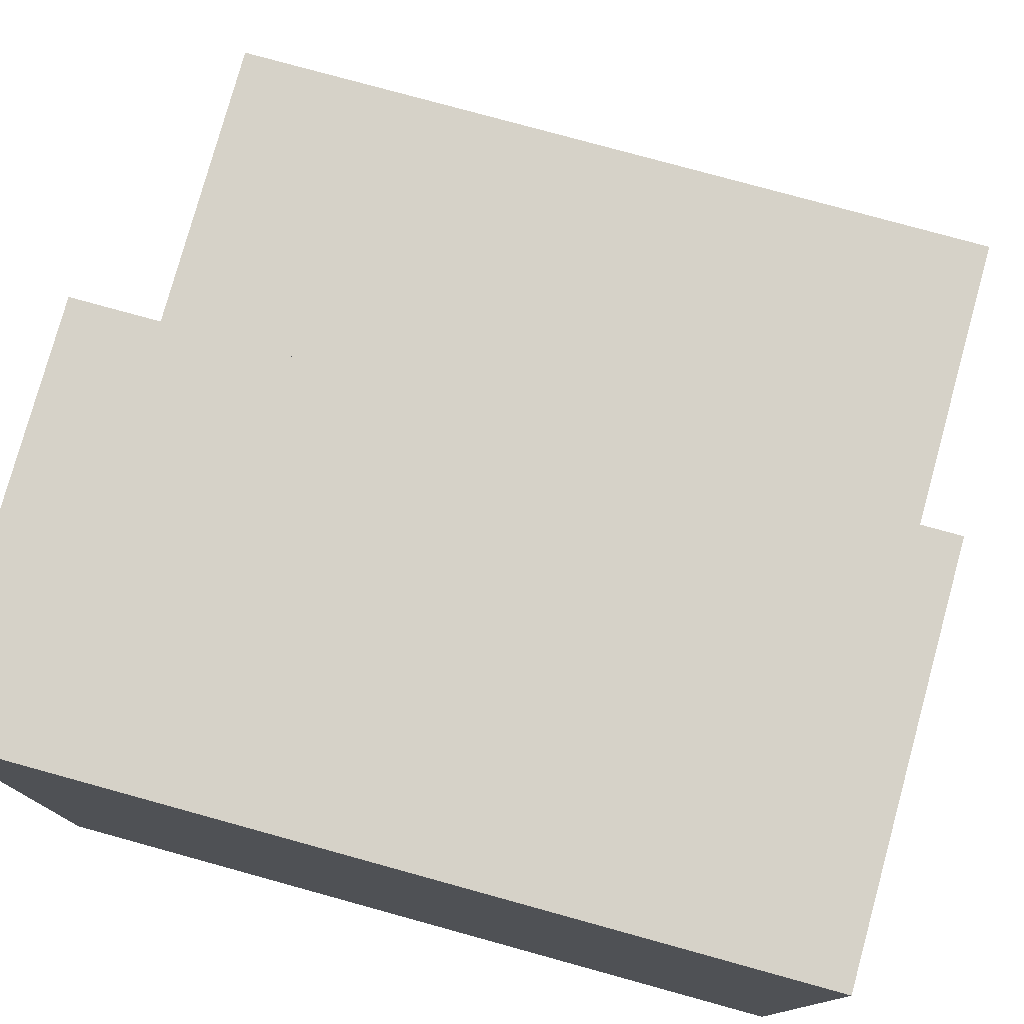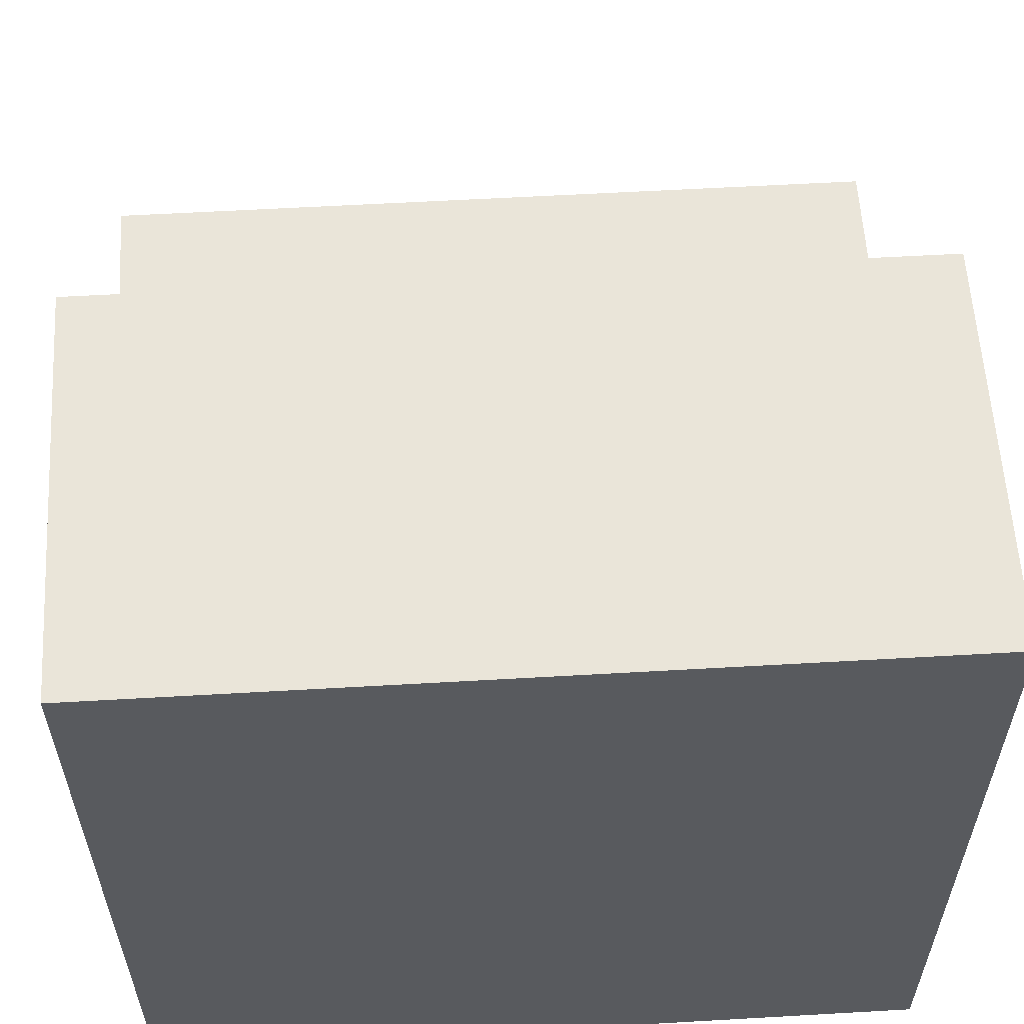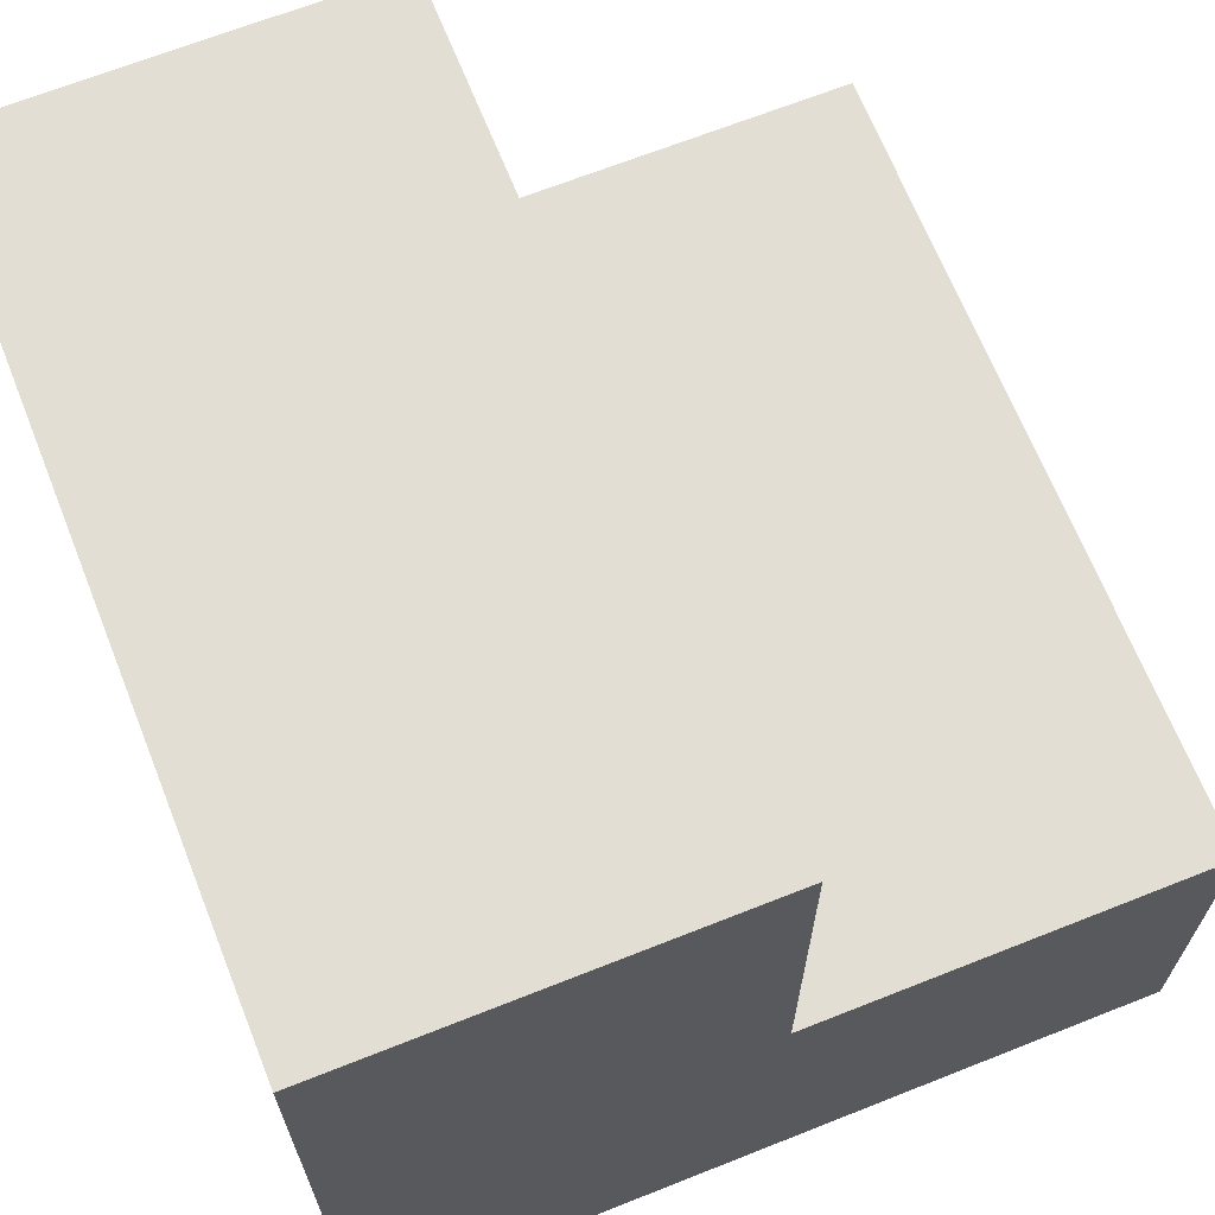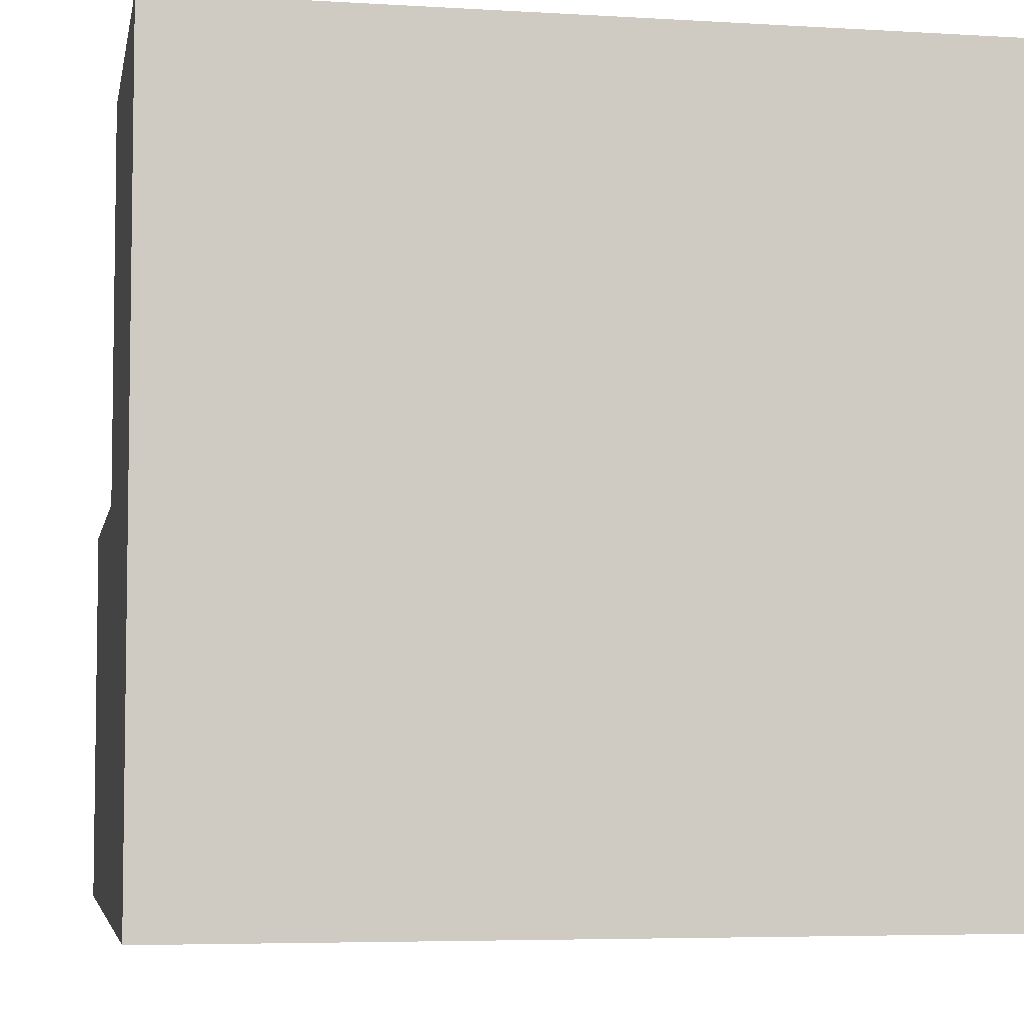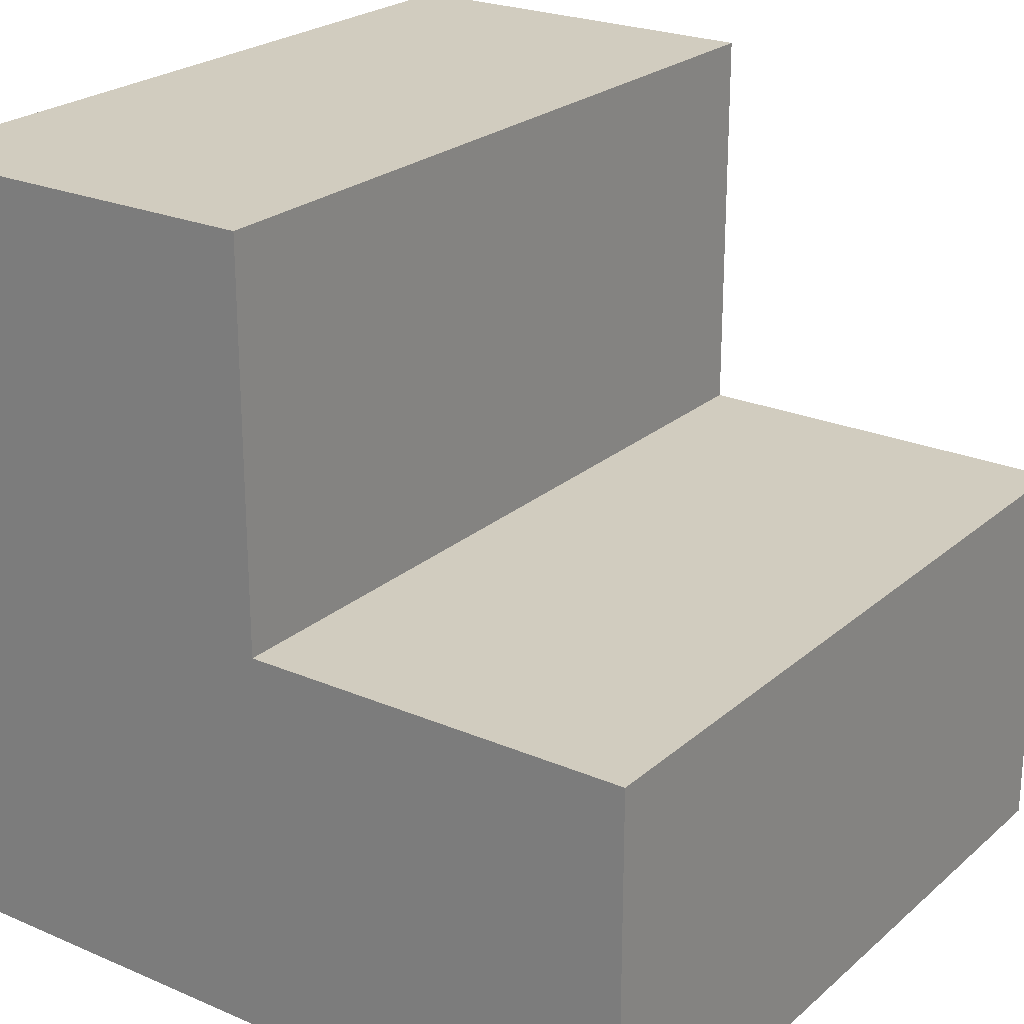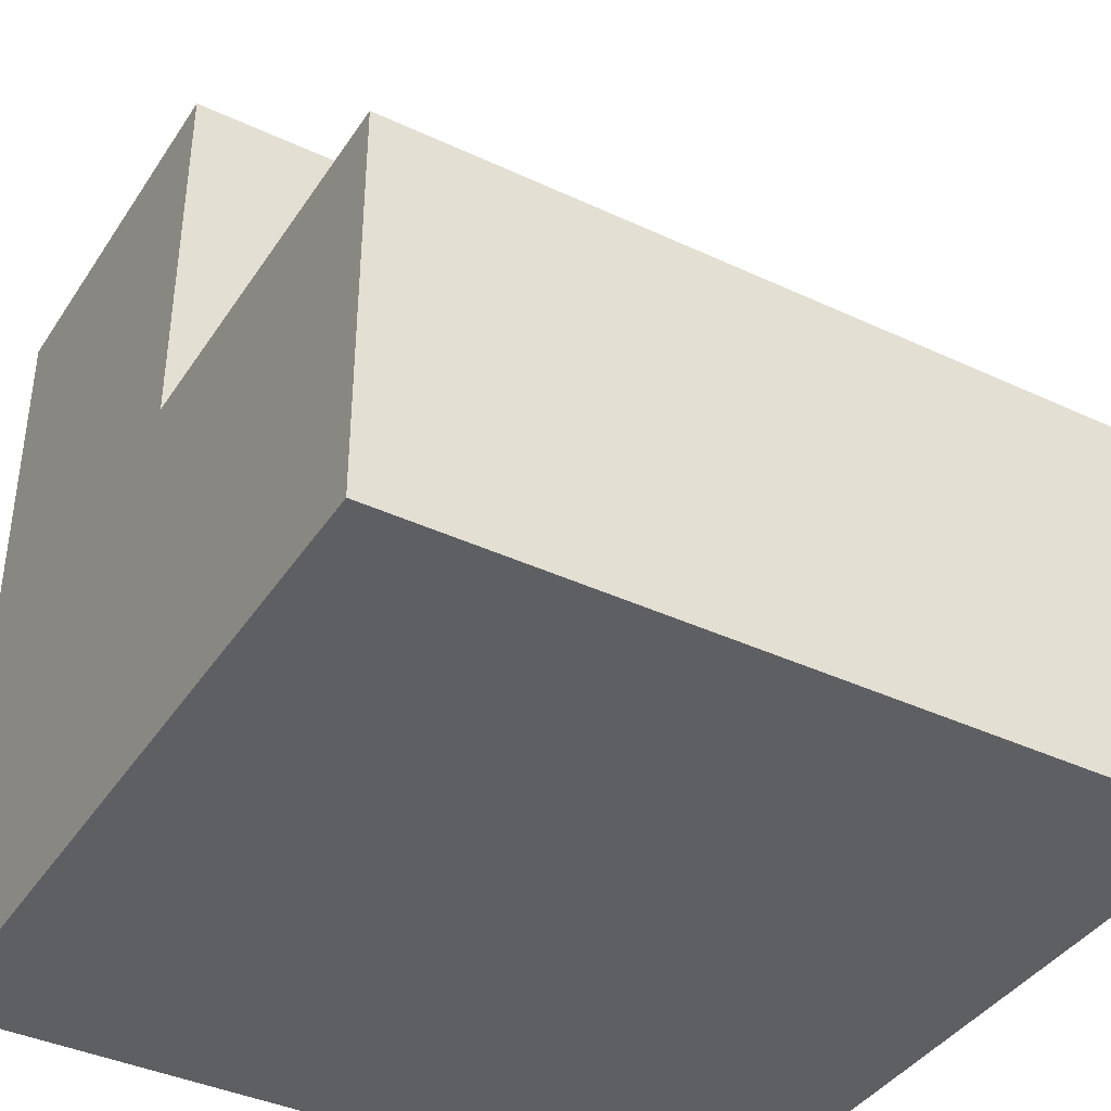
<metadata>
{"format":"obj","ext":"obj","renderer":"f3d","projection":"perspective","resolution":1024,"background":"white","views":[{"elev":78.0,"azim":-164.6,"up":"+Y"},{"elev":58.6,"azim":-3.4,"up":"+Z"},{"elev":67.3,"azim":-111.7,"up":"+Y"},{"elev":-5.3,"azim":-10.6,"up":"+Z"},{"elev":23.8,"azim":125.6,"up":"+Z"},{"elev":-39.6,"azim":149.9,"up":"+Z"}]}
</metadata>
<code>
o Stairs
v 0 0 1
v 0 0.5 1
v 0 0 0
v 0 0.5 0.5
v 1 0 1
v 1 0.5 1
v 1 0 0
v 1 0.5 0.5
v 0 1 0
v 0 1 0.5
v 1 1 0
v 1 1 0.5
f 1 4 3
f 3 11 7
f 8 5 7
f 6 1 5
f 7 1 3
f 4 6 8
f 10 11 9
f 8 10 4
f 4 9 3
f 8 11 12
f 1 2 4
f 3 9 11
f 8 6 5
f 6 2 1
f 7 5 1
f 4 2 6
f 10 12 11
f 8 12 10
f 4 10 9
f 8 7 11

</code>
